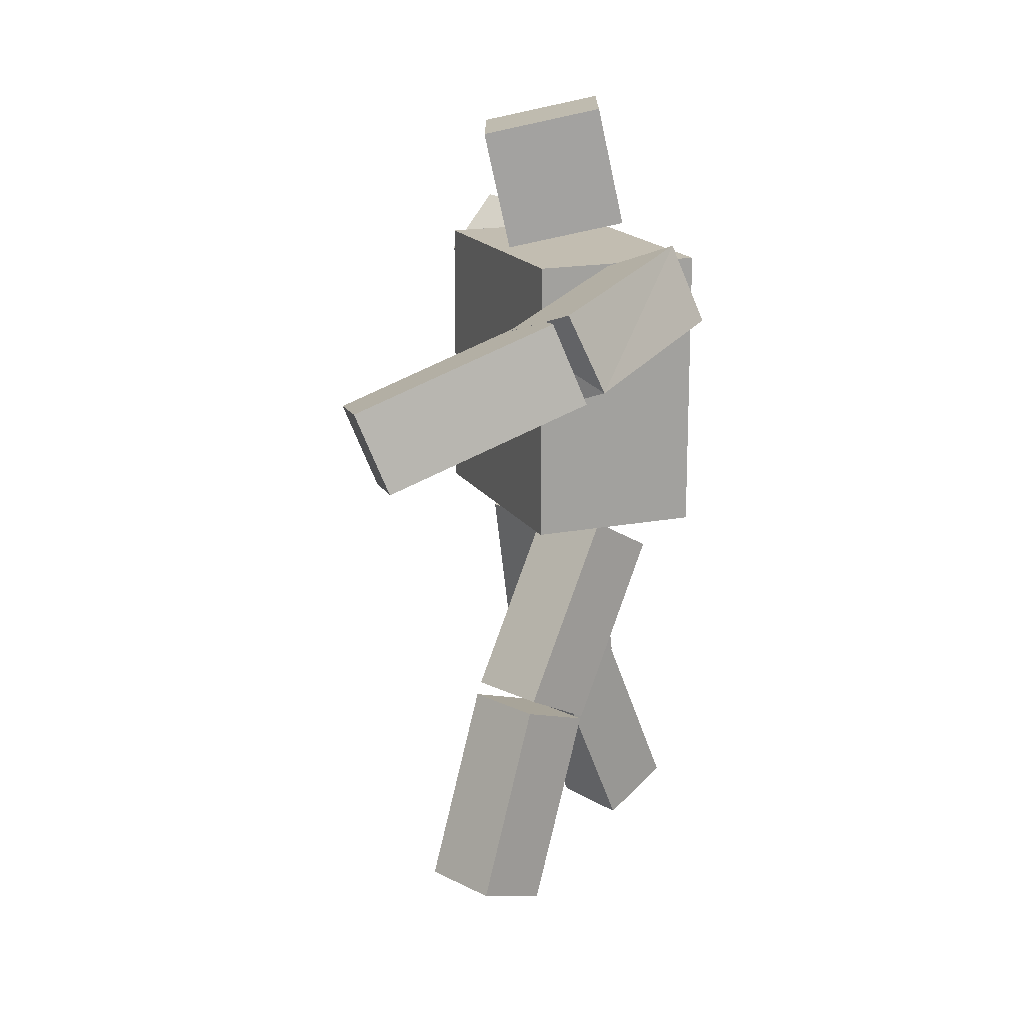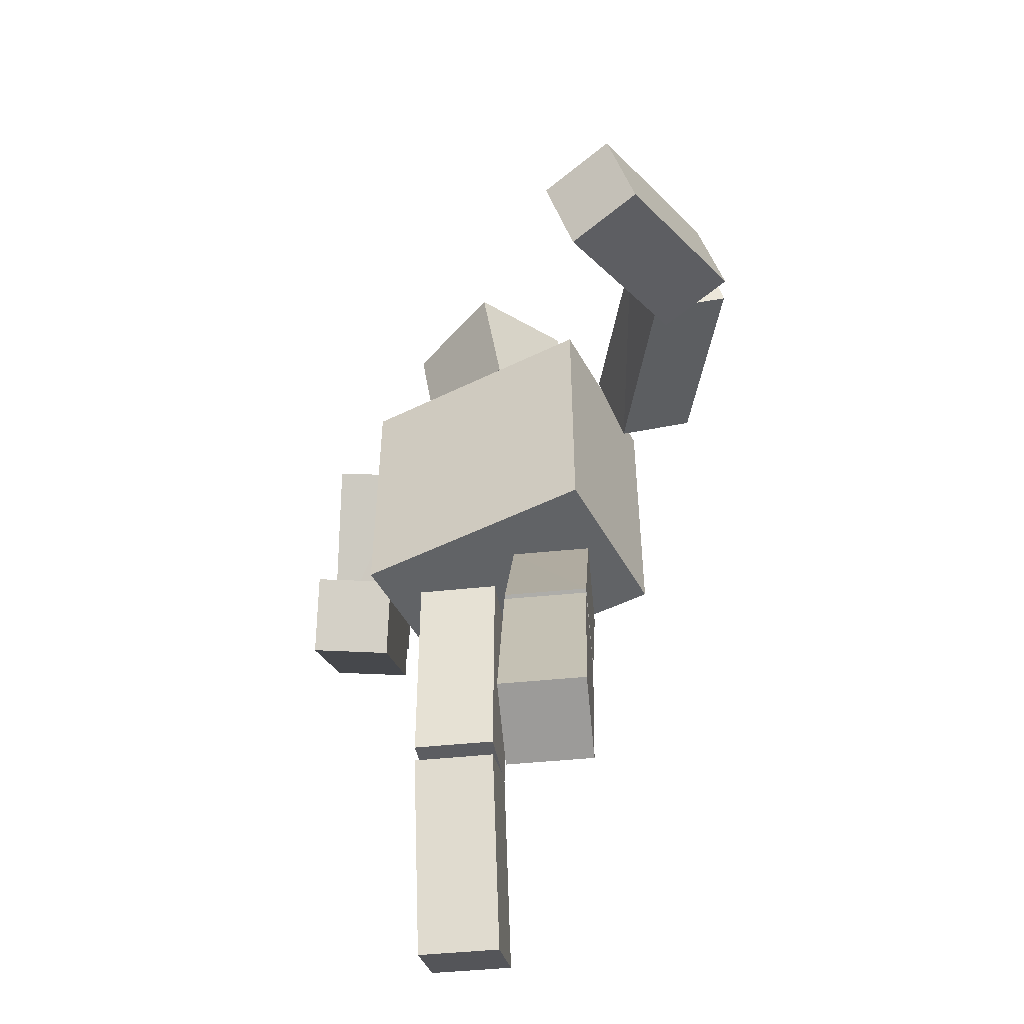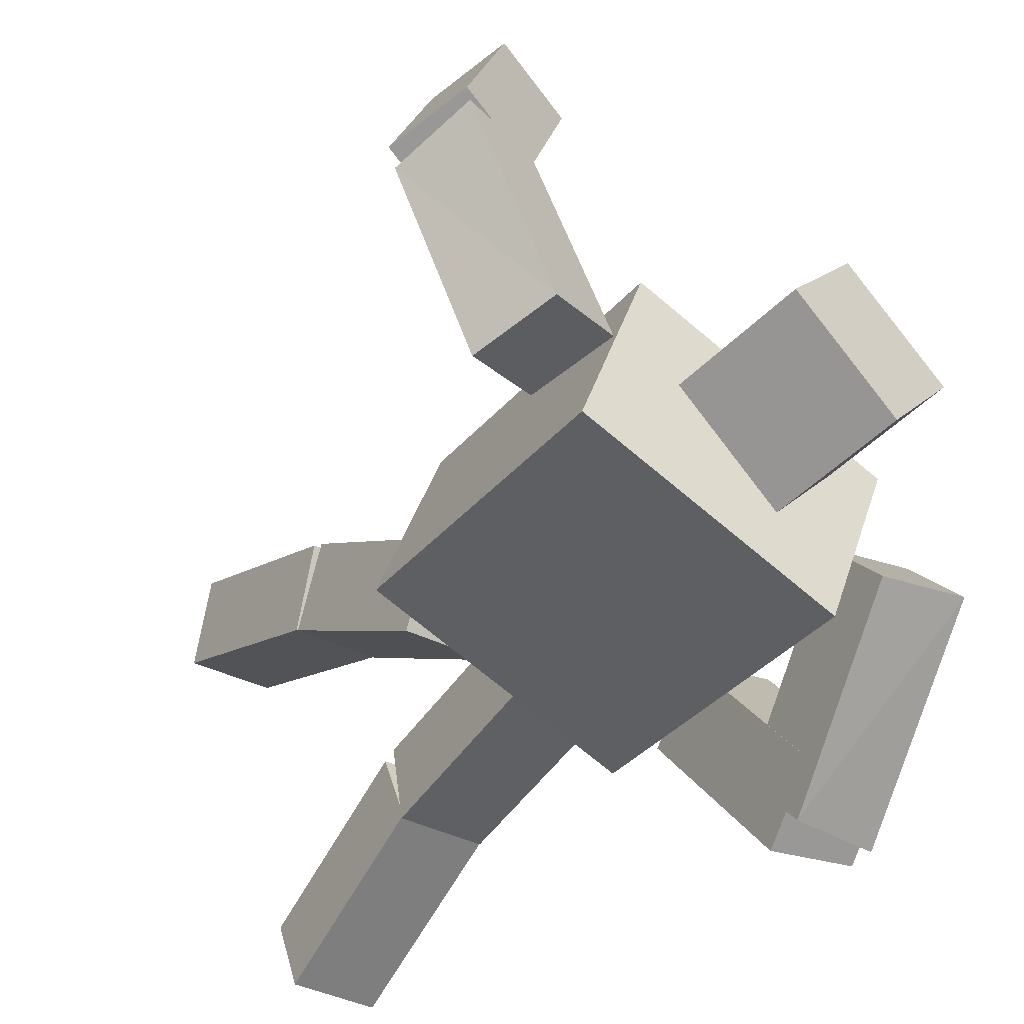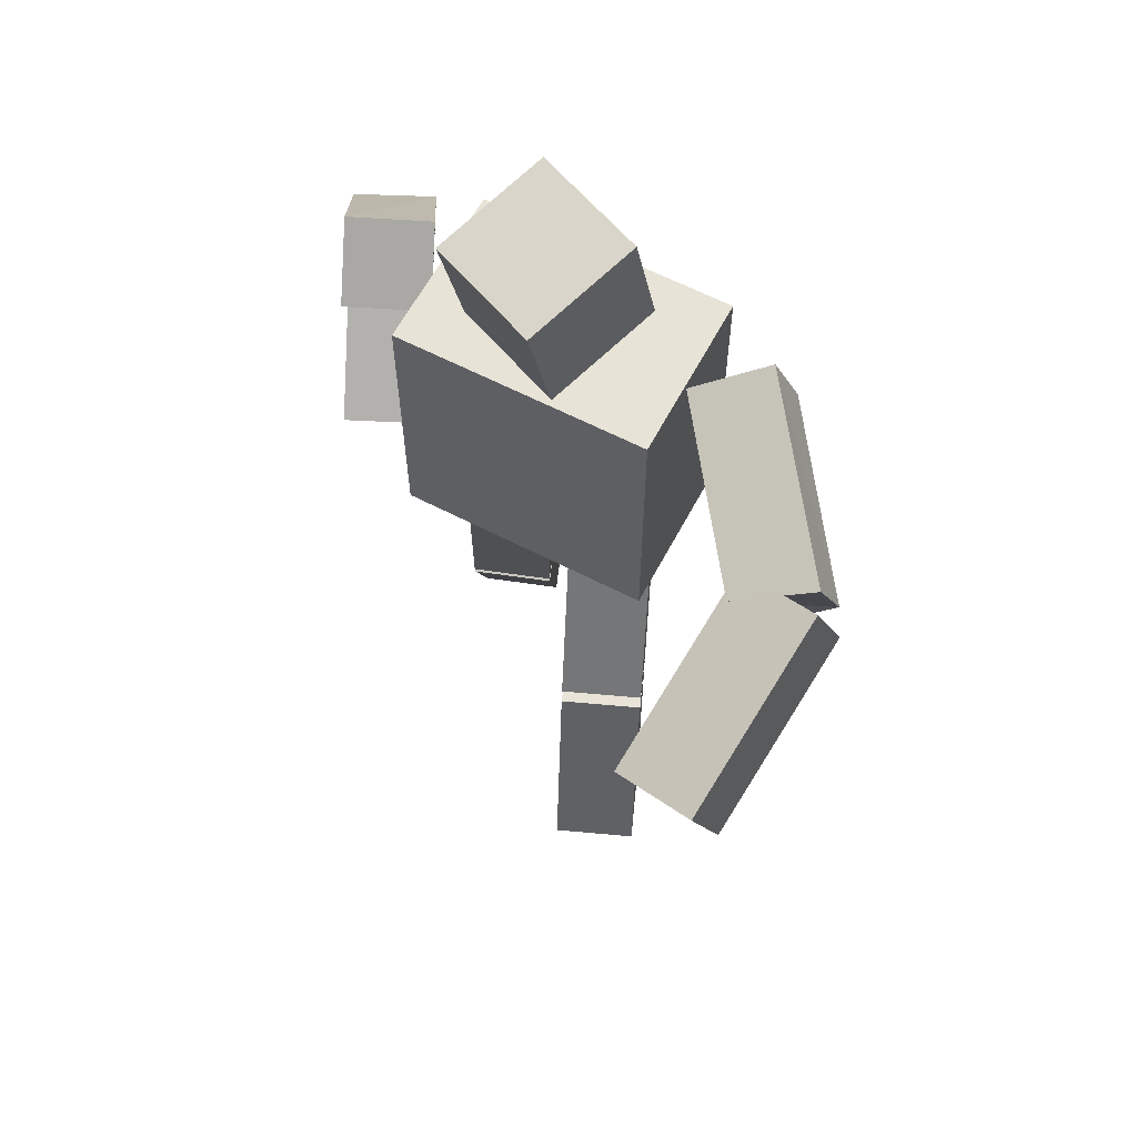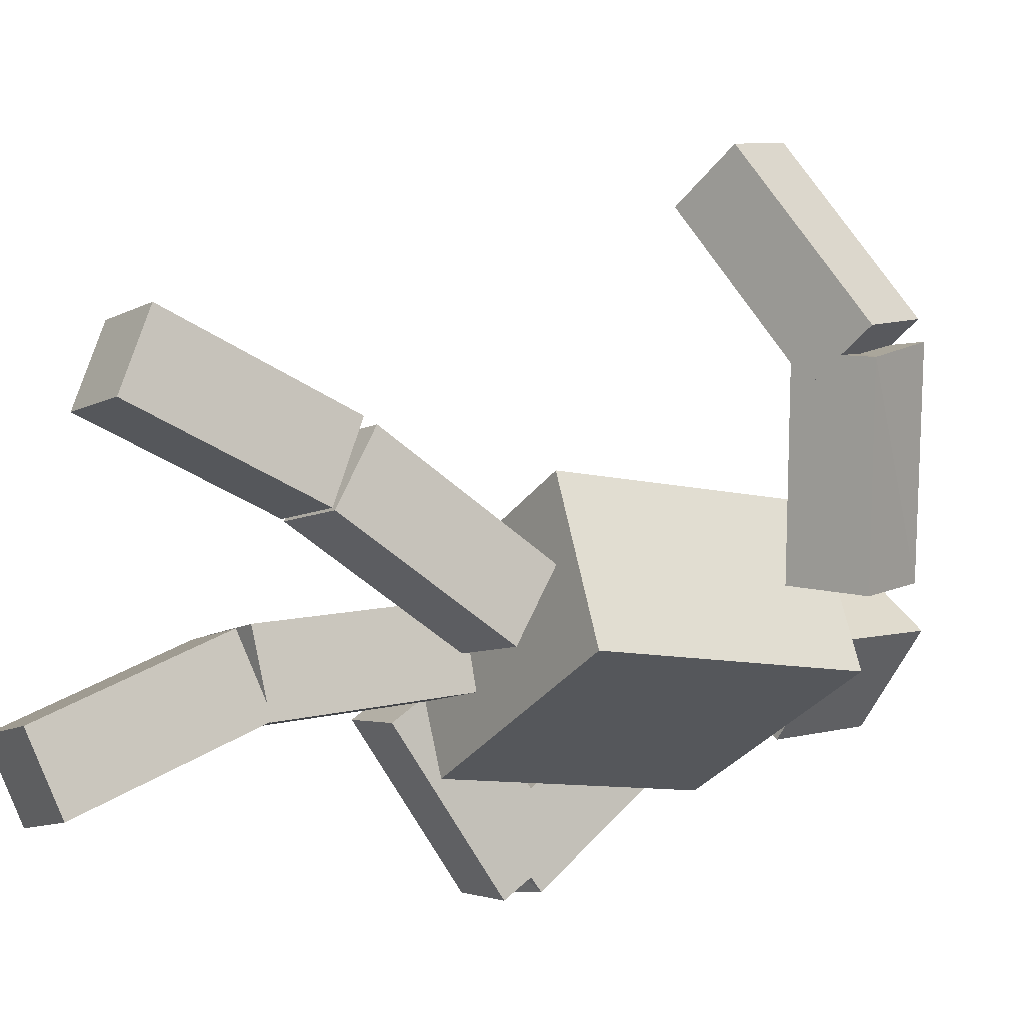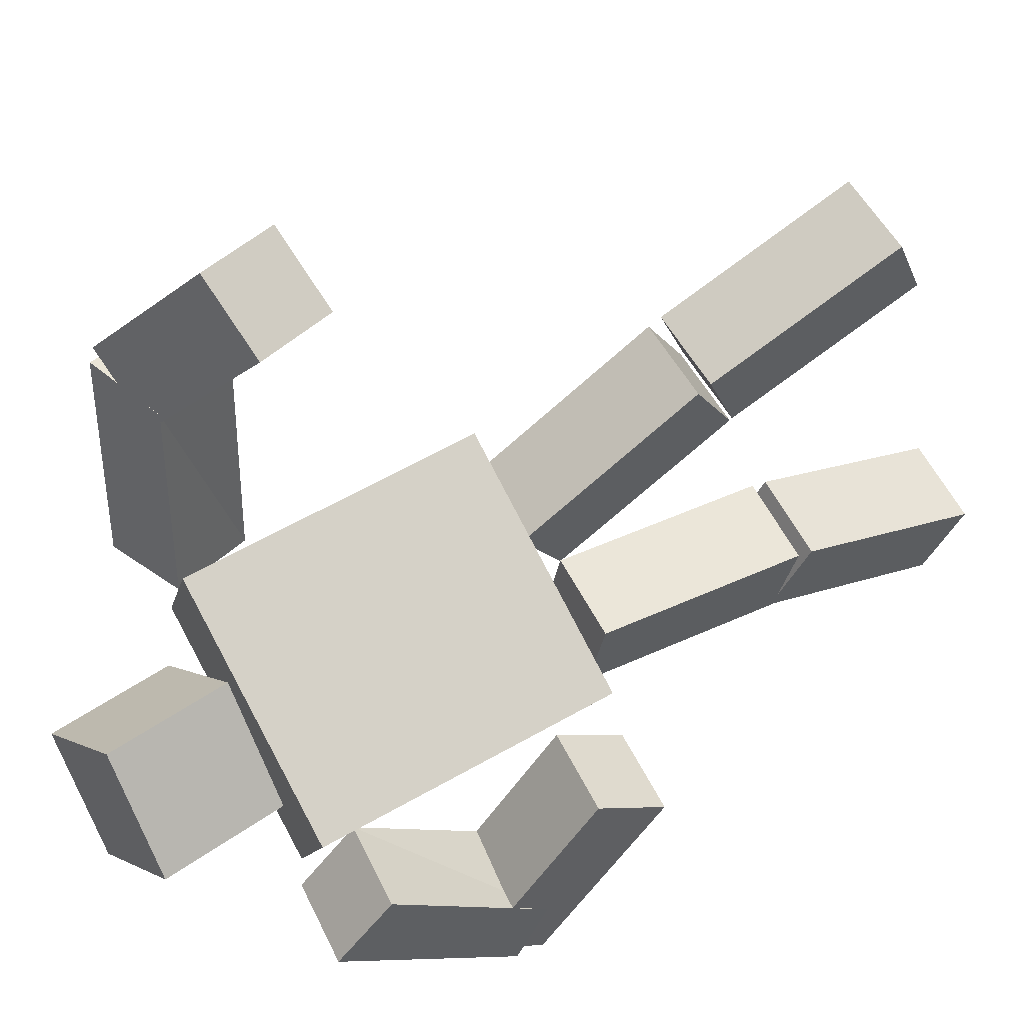
<metadata>
{"format":"obj","ext":"obj","renderer":"f3d","projection":"perspective","resolution":1024,"background":"white","views":[{"elev":16.9,"azim":47.3,"up":"+Y"},{"elev":-50.8,"azim":7.4,"up":"+Y"},{"elev":-36.7,"azim":144.9,"up":"+Z"},{"elev":61.7,"azim":6.9,"up":"+Y"},{"elev":-9.6,"azim":55.9,"up":"+Z"},{"elev":61.2,"azim":-120.1,"up":"+Z"}]}
</metadata>
<code>
o Cube.001_Cube.000
v 0.5656 0.5546 1.788
v 0.9094 0.6127 1.994
v 0.443 0.9269 1.888
v 0.7867 0.985 2.094
v 0.9972 0.9189 0.9629
v 1.341 0.9769 1.168
v 1.218 1.349 1.268
v 0.8745 1.291 1.063
v 0.08565 -1.891 1.05
v 0.07627 -2.024 0.6684
v 0.4901 -1.889 1.04
v 0.4807 -2.022 0.6578
v 0.07267 -0.9467 0.7207
v 0.06329 -1.08 0.3388
v 0.4677 -1.078 0.3282
v 0.4771 -0.9448 0.7101
v 0.6903 1.033 0.1614
v 1.061 1.175 0.08374
v 0.5687 1.406 0.2608
v 0.9397 1.548 0.1832
v 0.05435 -0.002589 0.206
v 0.04622 -0.197 -0.1488
v 0.4588 -0.000457 0.1955
v 0.4507 -0.1948 -0.1592
v 0.9531 0.8654 1.112
v 1.327 1.007 1.039
v 1.222 1.376 1.172
v 0.8372 1.244 1.195
v 0.07163 -0.8853 0.6934
v 0.06317 -1.069 0.3302
v 0.4676 -1.067 0.3198
v 0.4761 -0.8832 0.6828
v -0.6894 0.2564 -0.1242
v -0.7413 -0.05592 -0.376
v -1.09 0.286 -0.07826
v -1.142 -0.02636 -0.3301
v -0.7315 0.8878 -0.8985
v -0.7834 0.5755 -1.15
v -1.184 0.605 -1.104
v -1.132 0.9174 -0.8526
v -0.1146 -2.095 -0.5352
v -0.1047 -1.919 -0.8989
v -0.519 -2.083 -0.5403
v -0.5091 -1.906 -0.904
v -0.09324 -1.197 -0.09738
v -0.08338 -1.02 -0.4611
v -0.4878 -1.008 -0.4662
v -0.4976 -1.185 -0.1025
v -0.6219 1.222 -0.1304
v -0.6321 1.5 -0.4242
v -1.023 1.253 -0.08684
v -1.033 1.531 -0.3806
v -0.06309 -0.1293 0.1027
v -0.05636 -0.0567 -0.2952
v -0.4675 -0.1171 0.09814
v -0.4607 -0.04445 -0.2998
v -0.7522 0.4994 -0.8096
v -0.7638 0.7676 -1.109
v -1.174 0.7328 -1.102
v -1.152 0.5653 -0.7768
v -0.09139 -1.128 -0.07465
v -0.08391 -1.033 -0.4712
v -0.4883 -1.021 -0.4759
v -0.4958 -1.115 -0.07952
v 0.4332 0.01526 0.5963
v 0.4332 1.415 0.5963
v 0.7331 0.01526 -0.1884
v 0.7331 1.415 -0.1884
v -0.7437 0.01526 0.1464
v -0.7437 1.415 0.1464
v -0.4438 0.01526 -0.6382
v -0.4438 1.415 -0.6382
v -0.002303 1.446 0.4152
v -0.08687 2.032 0.5118
v 0.3985 1.575 -0.01245
v 0.314 2.161 0.08414
v -0.4407 1.45 0.005507
v -0.5252 2.037 0.1021
v -0.03982 1.579 -0.4221
v -0.1244 2.165 -0.3255
f 4 1 2
f 3 5 1
f 4 8 3
f 6 4 2
f 5 2 1
f 10 11 9
f 16 9 11
f 15 11 12
f 14 12 10
f 9 14 10
f 25 18 26
f 26 20 27
f 20 28 27
f 28 17 25
f 18 19 20
f 21 30 29
f 30 24 31
f 31 23 32
f 32 21 29
f 22 23 24
f 28 26 27
f 8 6 5
f 16 14 13
f 32 30 31
f 34 35 36
f 33 40 35
f 36 40 39
f 36 38 34
f 34 37 33
f 41 44 42
f 43 45 48
f 43 47 44
f 44 46 42
f 41 46 45
f 57 50 49
f 58 52 50
f 60 52 59
f 60 49 51
f 52 49 50
f 62 53 61
f 62 56 54
f 63 55 56
f 64 53 55
f 55 54 56
f 67 66 65
f 71 68 67
f 69 72 71
f 65 70 69
f 65 71 67
f 70 68 72
f 73 76 74
f 75 80 76
f 77 80 79
f 73 78 77
f 73 79 75
f 78 76 80
f 60 58 57
f 40 38 39
f 45 47 48
f 64 62 61
f 4 3 1
f 3 8 5
f 4 7 8
f 6 7 4
f 5 6 2
f 10 12 11
f 16 13 9
f 15 16 11
f 14 15 12
f 9 13 14
f 25 17 18
f 26 18 20
f 20 19 28
f 28 19 17
f 18 17 19
f 21 22 30
f 30 22 24
f 31 24 23
f 32 23 21
f 22 21 23
f 28 25 26
f 8 7 6
f 16 15 14
f 32 29 30
f 34 33 35
f 33 37 40
f 36 35 40
f 36 39 38
f 34 38 37
f 41 43 44
f 43 41 45
f 43 48 47
f 44 47 46
f 41 42 46
f 57 58 50
f 58 59 52
f 60 51 52
f 60 57 49
f 52 51 49
f 62 54 53
f 62 63 56
f 63 64 55
f 64 61 53
f 55 53 54
f 67 68 66
f 71 72 68
f 69 70 72
f 65 66 70
f 65 69 71
f 70 66 68
f 73 75 76
f 75 79 80
f 77 78 80
f 73 74 78
f 73 77 79
f 78 74 76
f 60 59 58
f 40 37 38
f 45 46 47
f 64 63 62

</code>
